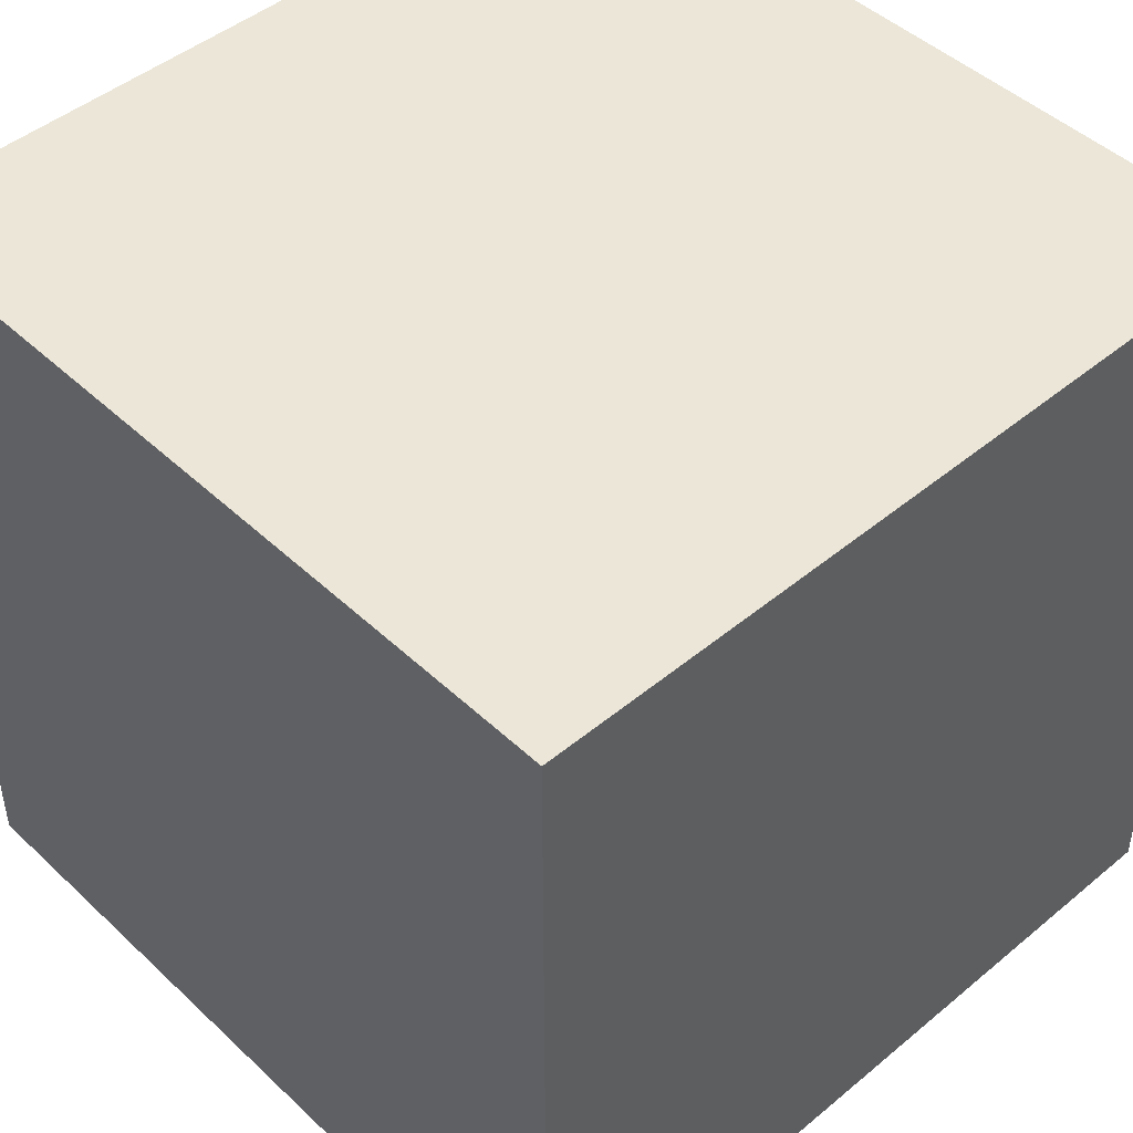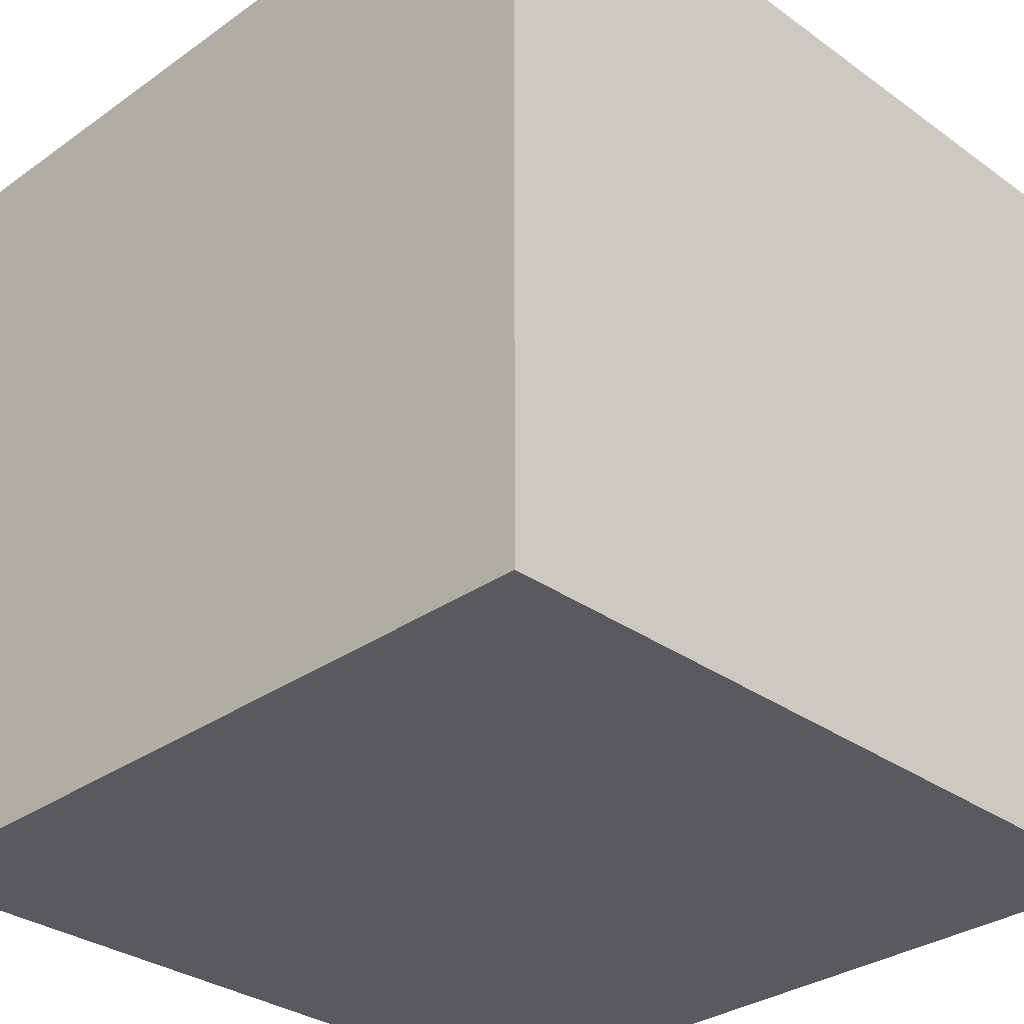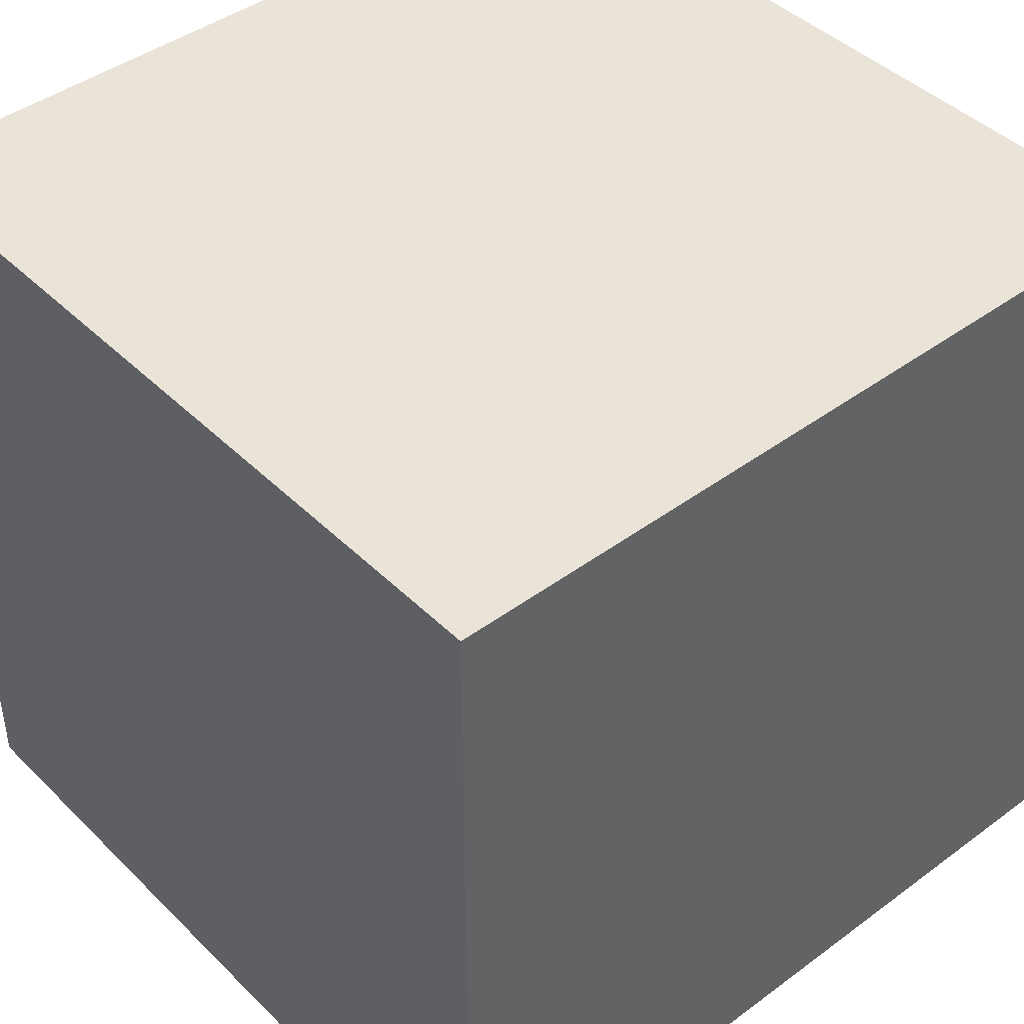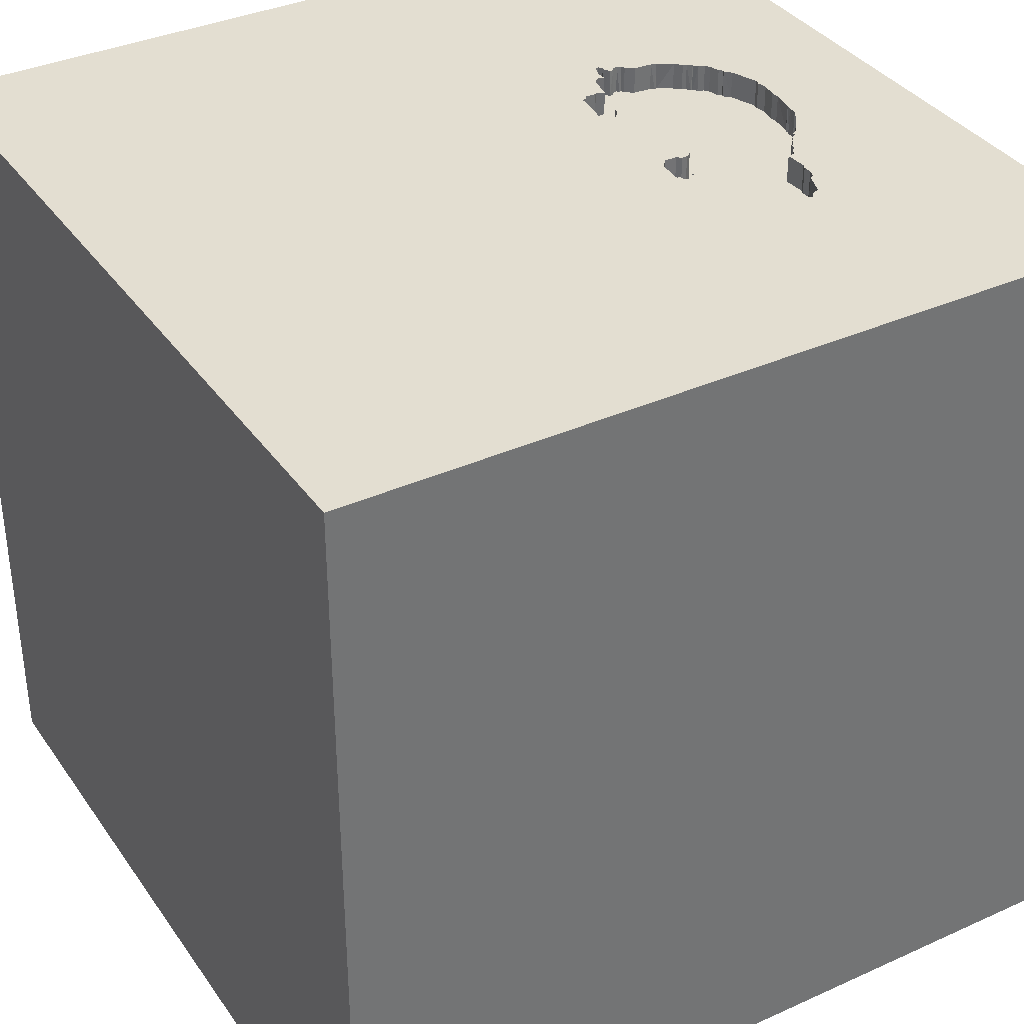
<metadata>
{"format":"obj","ext":"obj","renderer":"f3d","projection":"perspective","resolution":1024,"background":"white","views":[{"elev":46.6,"azim":-43.3,"up":"+Z"},{"elev":-31.7,"azim":-135.2,"up":"+Y"},{"elev":43.4,"azim":-41.1,"up":"+Z"},{"elev":36.2,"azim":59.5,"up":"+Y"}]}
</metadata>
<code>
o turtle_127
v -0.3495 1.5 -0.5606
v -0.3495 1.4 -0.5606
v 0.2156 1.5 -0.5371
v 0.2781 1.5 -0.5189
v 0.4279 1.5 -0.8822
v 0.4329 1.4 -0.8831
v 0.7211 1.5 -0.6718
v 0.7211 1.4 -0.6718
v 0.728 1.5 -0.7481
v -0.3731 1.5 -0.8118
v 0.3665 1.5 -0.9193
v -0.3297 1.5 -0.5582
v -0.3237 1.4 -0.5551
v 0.2647 1.5 -0.5027
v 0.1521 1.5 -1.053
v 0.1521 1.4 -1.053
v 0.4154 1.5 -0.4608
v 0.4154 1.4 -0.4608
v -0.269 1.5 -0.5464
v -0.4205 1.5 -0.6938
v -0.4205 1.4 -0.6938
v -0.269 1.4 -0.5464
v 0.6088 1.5 -0.8348
v 0.01701 1.5 -0.5402
v -0.2625 1.5 -0.9758
v -0.2625 1.4 -0.9758
v 0.4104 1.5 -0.4408
v 0.4104 1.4 -0.4408
v 0.3166 1.5 -0.9742
v -0.2074 1.5 -0.9994
v -0.2074 1.4 -0.9994
v -0.4515 1.5 -0.621
v -0.4515 1.4 -0.621
v 0.3807 1.5 -0.9149
v 0.3807 1.4 -0.9149
v -0.4117 1.5 -0.7067
v -0.4109 1.4 -0.7016
v 1.5 1.5 1.5
v 1.5 -1.5 -1.5
v 0.298 1.5 -0.4291
v 0.2083 1.5 -1.198
v 1.5 1.5 -1.5
v -0.3639 1.5 -0.8293
v -0.06843 1.5 -1.07
v -0.04847 1.5 -1.065
v -0.04847 1.4 -1.065
v -0.3058 1.5 -0.9247
v -0.3058 1.4 -0.9247
v 0.3405 1.5 -0.9512
v 0.3405 1.4 -0.9512
v 0.3867 1.5 -0.4374
v 0.3867 1.4 -0.4374
v -0.376 1.5 -0.5868
v -0.376 1.4 -0.5868
v 0.4551 1.5 -0.8428
v 0.4551 1.4 -0.8428
v 0.3943 1.5 -0.6239
v -0.0912 1.5 -0.4841
v 0.2294 1.5 -1.036
v 0.4517 1.5 -0.8666
v 0.4517 1.4 -0.8666
v 1.5 -1.5 1.5
v -0.09162 1.5 -0.452
v -0.2604 1.5 -1.302
v -0.1183 1.5 -0.5045
v -0.1288 1.5 -0.4324
v -0.09977 1.5 -0.5452
v -0.2758 1.5 -0.5091
v -0.4291 1.5 -0.6391
v -0.4291 1.4 -0.6391
v 0.3529 1.5 -0.9295
v 0.2639 1.5 -0.5593
v 0.264 1.4 -0.5602
v 0.5355 1.5 -0.6394
v -0.1888 1.5 -1.009
v -0.1888 1.4 -1.009
v 0.3889 1.5 -0.4869
v 0.3889 1.4 -0.4869
v 0.441 1.5 -0.6512
v 0.3338 1.5 -0.4288
v -0.281 1.5 -0.5155
v -0.281 1.4 -0.5155
v -0.2465 1.5 -0.9888
v 0.6984 1.5 -0.7912
v 0.6984 1.4 -0.7912
v 0.3837 1.5 -0.5781
v 0.3837 1.4 -0.5781
v 0.6854 1.5 -0.6375
v 0.6854 1.4 -0.6375
v 0.1671 1.5 -1.053
v -0.2873 1.4 -0.9345
v -0.08519 1.5 -0.542
v -0.08519 1.4 -0.542
v -0.2659 1.5 -0.4642
v 0.4018 1.5 -0.4709
v 0.4018 1.4 -0.4709
v -0.3772 1.5 -0.7449
v -0.3772 1.4 -0.7449
v -0.2707 1.5 -0.9533
v -0.1788 1.5 -0.4421
v -0.1771 1.4 -0.4462
v 0.4334 1.5 -0.6344
v 0.3665 1.4 -0.9193
v 0.07849 1.5 -0.5349
v 0.4027 1.5 -0.6201
v 0.5267 1.5 -0.6306
v 0.6004 1.4 -0.8336
v -0.3102 1.5 -0.9106
v 0.4136 1.5 -0.8939
v 0.01701 1.4 -0.5402
v -0.4064 1.5 -0.6046
v -0.4064 1.4 -0.6046
v 0.3771 1.5 -0.5993
v 0.3771 1.4 -0.5993
v -0.2465 1.4 -0.9888
v -0.1054 1.5 -0.4957
v -0.1106 1.4 -0.4949
v -0.4023 1.5 -0.6543
v -0.4005 1.4 -0.6541
v 0.7277 1.4 -0.7479
v 0.581 1.5 -0.8444
v -1.5 -1.5 -1.5
v -1.5 1.5 1.5
v -1.5 1.5 -1.5
v -1.5 -1.5 1.5
v -0.1672 1.5 -1.032
v -0.1288 1.4 -0.4324
v 0.5515 1.5 -0.8416
v 0.5515 1.4 -0.8416
v -0.1972 1.5 -1.013
v -0.2587 1.5 -0.4488
v -0.2587 1.4 -0.4488
v 0.3753 1.5 -0.4971
v 0.3753 1.4 -0.4971
v 0.329 1.5 -0.9524
v 0.000245 1.5 -0.5477
v 0.6166 1.5 -0.8202
v -0.3347 1.4 -0.562
v 0.1412 1.4 -1.06
v 0.581 1.4 -0.8444
v -0.3102 1.4 -0.9106
v 0.5347 1.5 -0.8492
v -0.371 1.5 -0.6068
v -0.371 1.4 -0.6068
v 0.402 1.5 -0.8951
v 0.402 1.4 -0.8951
v -0.4165 1.5 -0.6759
v 0.3443 1.4 -0.4243
v -0.01253 1.5 -1.073
v -0.06843 1.4 -1.07
v -0.1026 1.4 -0.5438
v -0.131 1.5 -0.4628
v -0.13 1.4 -0.4637
v 0.3166 1.4 -0.9742
v 0.3529 1.4 -0.9295
v -0.4007 1.5 -0.7152
v -0.363 1.4 -0.8253
v 0.2042 1.5 -1.047
v 0.2773 1.5 -0.5395
v 0.2773 1.4 -0.5395
v 0.3887 1.5 -0.4284
v 0.5337 1.4 -0.6416
v 0.2631 1.5 -0.459
v 0.04216 1.5 -1.064
v 0.0717 1.5 -1.067
v -0.1809 1.4 -0.4378
v -0.3688 1.5 -0.5714
v -0.0912 1.4 -0.4841
v -0.2758 1.4 -0.5091
v 0.2647 1.4 -0.5027
v -0.1441 1.5 -0.5101
v -0.1441 1.4 -0.5101
v 0.4334 1.4 -0.6344
v 0.000245 1.4 -0.5477
v 0.1695 1.4 -1.051
v 0.3821 1.5 -0.6193
v 0.3821 1.4 -0.6193
v 0.2631 1.4 -0.459
v -0.1603 1.5 -0.5234
v -0.1603 1.4 -0.5234
v 0.6166 1.4 -0.8202
v 0.7076 1.5 -0.7669
v 0.7076 1.4 -0.7669
v -0.3332 1.5 -0.8866
v -0.3332 1.4 -0.8866
v -0.09617 1.4 -0.549
v -0.1183 1.4 -0.5045
v -0.2883 1.5 -0.939
v -0.2893 1.4 -0.9435
v 0.2781 1.4 -0.5189
v 0.5267 1.4 -0.6306
v 0.6094 1.4 -0.8356
v -0.1016 1.4 -0.4969
v -0.4375 1.5 -0.6429
v -0.4375 1.4 -0.6429
v -0.1972 1.4 -1.013
v -0.3731 1.4 -0.8118
v 0.5347 1.4 -0.8492
v -0.4503 1.5 -0.6325
v -0.4503 1.4 -0.6325
v -0.2659 1.4 -0.4642
v 0.3765 1.5 -0.4238
v 0.111 1.5 -0.5287
v 0.1094 1.4 -0.5307
v -0.4007 1.4 -0.7152
v 0.1654 1.5 -0.5283
v 0.1617 1.4 -0.5251
v -0.09959 1.5 -0.4879
v -0.4055 1.5 -0.6689
v -0.09959 1.4 -0.4879
v -0.01253 1.4 -1.073
v 0.424 1.4 -0.8811
v 0.1713 1.4 -0.5329
v -0.4129 1.4 -0.7106
v 0.329 1.4 -0.9524
v 0.3943 1.4 -0.6239
v 0.3979 1.5 -0.4889
v 0.3979 1.4 -0.4889
v -0.4055 1.4 -0.6689
v 0.388 1.4 -0.4266
v -0.4165 1.4 -0.6759
v -0.09162 1.4 -0.452
v -0.3649 1.4 -0.8343
v 0.4136 1.4 -0.8939
v -0.2794 1.5 -0.4744
v -0.2794 1.4 -0.4744
v 0.08069 1.4 -0.5335
v 0.3645 1.5 -0.9283
v 0.3645 1.4 -0.9283
v -0.167 1.4 -1.032
v 0.2156 1.4 -0.5371
v -0.3688 1.4 -0.5714
v 0.2204 1.5 -1.034
v 0.2204 1.4 -1.034
v -0.1295 1.5 -0.5378
v -0.1295 1.4 -0.5378
v 0.2294 1.4 -1.036
v 0.5446 1.4 -0.6346
v 0.06971 1.4 -0.5405
v 0.2042 1.4 -1.047
v -0.2707 1.4 -0.9533
v -0.1585 1.5 -0.5408
v -0.1585 1.4 -0.5408
v 0.298 1.4 -0.4291
v -0.1199 1.5 -0.5456
v -0.1199 1.4 -0.5456
v 0.3276 1.4 -0.4318
v 0.441 1.4 -0.6512
v 0.04216 1.4 -1.064
v 0.4027 1.4 -0.6201
v 0.1643 1.4 -1.057
v 0.0717 1.4 -1.067
f 122 62 125
f 125 124 122
f 123 124 125
f 62 38 125
f 38 123 125
f 122 39 62
f 42 39 122
f 66 123 38
f 40 66 38
f 203 66 40
f 100 123 66
f 66 63 152
f 203 40 163
f 14 4 203
f 203 163 14
f 106 133 77
f 80 40 38
f 106 77 217
f 202 80 38
f 106 217 95
f 161 202 38
f 106 95 17
f 27 51 161
f 106 17 27
f 27 161 38
f 38 106 27
f 203 65 116
f 63 66 203
f 58 63 203
f 203 116 208
f 203 208 58
f 123 100 131
f 225 68 81
f 225 81 123
f 131 94 225
f 123 131 225
f 42 122 124
f 159 72 3
f 4 159 3
f 206 203 4
f 4 3 206
f 102 105 86
f 86 133 106
f 106 79 102
f 102 86 106
f 136 92 65
f 65 203 104
f 24 136 65
f 65 104 24
f 111 32 123
f 123 81 12
f 53 143 111
f 53 111 123
f 167 53 123
f 123 12 1
f 1 167 123
f 113 86 105
f 57 176 113
f 105 57 113
f 106 88 74
f 65 92 67
f 179 171 65
f 12 81 19
f 36 156 124
f 124 123 32
f 194 69 118
f 124 32 199
f 194 118 209
f 124 199 194
f 20 36 124
f 194 209 147
f 147 20 124
f 124 194 147
f 38 9 7
f 88 106 38
f 7 88 38
f 67 245 235
f 179 65 67
f 235 242 179
f 179 67 235
f 156 97 10
f 124 156 10
f 184 108 124
f 124 10 43
f 124 43 184
f 124 108 47
f 124 47 188
f 42 9 38
f 42 137 84
f 84 182 9
f 42 84 9
f 126 44 64
f 124 188 99
f 124 99 25
f 75 126 64
f 64 124 25
f 83 30 130
f 64 25 83
f 130 75 64
f 64 83 130
f 23 137 42
f 121 23 42
f 142 128 121
f 42 142 121
f 164 41 64
f 44 45 149
f 149 164 64
f 64 44 149
f 142 42 60
f 60 55 142
f 41 164 165
f 5 60 42
f 42 71 228
f 109 5 42
f 34 145 109
f 228 11 34
f 109 42 228
f 228 34 109
f 41 165 15
f 90 158 41
f 41 15 90
f 49 71 42
f 135 49 42
f 59 29 41
f 41 158 233
f 41 233 59
f 42 64 41
f 135 42 41
f 29 135 41
f 42 124 64
f 42 62 39
f 42 38 62
f 200 70 195
f 70 200 33
f 194 199 200
f 200 195 194
f 69 194 195
f 195 70 69
f 33 112 70
f 33 200 32
f 199 32 200
f 112 33 32
f 32 111 112
f 112 119 70
f 118 69 70
f 70 119 118
f 119 112 144
f 111 143 144
f 144 112 111
f 98 119 144
f 143 53 144
f 98 205 119
f 144 22 98
f 54 144 53
f 205 98 156
f 219 119 205
f 138 22 144
f 22 243 98
f 209 118 119
f 119 219 209
f 232 144 54
f 53 167 54
f 97 156 98
f 37 219 205
f 13 22 138
f 144 2 138
f 22 180 243
f 243 157 98
f 144 232 2
f 232 54 167
f 10 97 98
f 98 197 10
f 156 36 214
f 214 205 156
f 219 37 221
f 214 37 205
f 22 13 19
f 13 138 12
f 1 12 138
f 138 2 1
f 22 169 180
f 179 242 243
f 243 180 179
f 157 243 246
f 98 157 197
f 219 221 209
f 2 232 1
f 167 1 232
f 21 221 37
f 37 214 36
f 12 19 13
f 82 169 22
f 201 180 169
f 242 235 243
f 141 157 246
f 236 246 243
f 197 157 10
f 147 209 221
f 221 21 147
f 21 37 20
f 36 20 37
f 82 22 19
f 19 81 82
f 81 68 169
f 169 82 81
f 201 101 180
f 201 169 226
f 180 172 171
f 171 179 180
f 236 243 235
f 157 141 185
f 186 141 246
f 235 245 246
f 246 236 235
f 43 10 157
f 20 147 21
f 101 201 132
f 172 180 101
f 201 226 94
f 68 225 226
f 226 169 68
f 157 185 223
f 108 184 185
f 185 141 108
f 91 141 186
f 151 186 246
f 245 67 246
f 157 223 43
f 166 101 132
f 94 131 132
f 132 201 94
f 101 153 172
f 225 94 226
f 65 171 172
f 172 187 65
f 184 43 223
f 223 185 184
f 48 141 91
f 186 241 91
f 186 151 67
f 151 246 67
f 101 166 100
f 166 132 131
f 131 100 166
f 153 101 127
f 187 172 153
f 141 48 108
f 48 91 47
f 31 241 186
f 241 189 91
f 67 92 186
f 100 66 101
f 153 127 152
f 127 101 66
f 187 117 65
f 47 108 48
f 188 47 91
f 115 241 31
f 76 31 186
f 99 188 189
f 189 241 99
f 91 189 188
f 93 186 92
f 66 152 127
f 117 187 153
f 116 65 117
f 115 26 241
f 115 31 83
f 31 76 196
f 76 186 174
f 93 174 186
f 92 136 93
f 117 153 210
f 152 63 153
f 117 193 116
f 83 25 26
f 26 115 83
f 25 99 241
f 241 26 25
f 30 83 31
f 130 30 31
f 31 196 130
f 196 76 130
f 46 76 174
f 174 93 136
f 193 117 210
f 210 153 168
f 222 153 63
f 75 130 76
f 230 76 46
f 46 174 249
f 208 116 193
f 193 210 208
f 210 168 208
f 222 168 153
f 63 58 222
f 76 230 75
f 150 230 46
f 211 46 249
f 174 239 249
f 136 24 110
f 110 174 136
f 58 208 168
f 168 222 58
f 126 75 230
f 44 126 230
f 230 150 44
f 45 44 150
f 150 46 45
f 149 45 46
f 46 211 149
f 164 149 211
f 211 249 164
f 239 174 110
f 249 239 16
f 24 104 239
f 239 110 24
f 249 16 252
f 16 239 234
f 165 164 249
f 249 252 165
f 139 252 16
f 175 16 234
f 234 239 215
f 227 239 104
f 252 139 165
f 139 16 15
f 251 16 175
f 240 175 234
f 154 234 215
f 204 215 239
f 204 239 227
f 15 165 139
f 16 251 15
f 251 175 90
f 175 240 90
f 240 234 158
f 237 234 154
f 154 215 29
f 204 73 215
f 204 227 104
f 104 203 204
f 90 15 251
f 158 90 240
f 233 158 234
f 59 233 234
f 234 237 59
f 237 154 59
f 135 29 215
f 29 59 154
f 213 73 204
f 215 73 155
f 49 135 215
f 215 50 49
f 213 231 73
f 207 213 204
f 50 215 155
f 155 73 177
f 231 213 3
f 3 72 73
f 73 231 3
f 213 207 206
f 71 49 50
f 50 155 71
f 155 177 103
f 206 3 213
f 203 206 207
f 207 204 203
f 229 155 103
f 146 103 177
f 73 114 177
f 155 229 71
f 11 228 229
f 229 103 11
f 35 103 146
f 146 177 56
f 114 73 160
f 113 176 177
f 177 114 113
f 72 159 73
f 228 71 229
f 34 11 103
f 103 35 34
f 35 146 34
f 212 146 56
f 177 216 56
f 87 114 160
f 160 73 159
f 176 57 177
f 145 34 146
f 224 146 212
f 212 56 61
f 216 177 57
f 216 248 56
f 114 87 86
f 86 113 114
f 160 134 87
f 159 4 160
f 146 224 145
f 224 212 109
f 61 6 212
f 61 56 60
f 248 216 173
f 56 248 162
f 134 160 190
f 133 86 87
f 87 134 133
f 190 160 4
f 109 145 224
f 5 109 212
f 60 5 6
f 6 61 60
f 212 6 5
f 55 60 56
f 57 105 250
f 250 216 57
f 248 173 102
f 102 79 248
f 216 250 173
f 56 162 129
f 162 248 191
f 190 247 134
f 4 14 190
f 142 55 56
f 56 198 142
f 79 106 248
f 173 250 105
f 105 102 173
f 198 56 129
f 162 181 129
f 106 74 162
f 162 191 106
f 191 248 106
f 190 170 247
f 247 148 134
f 77 133 134
f 134 78 77
f 170 190 14
f 198 129 142
f 162 238 181
f 181 107 129
f 178 247 170
f 148 247 80
f 148 52 134
f 52 78 134
f 14 163 170
f 128 142 129
f 238 162 74
f 89 181 238
f 181 192 107
f 129 107 140
f 247 178 244
f 178 170 163
f 80 202 148
f 52 148 220
f 78 218 77
f 96 78 52
f 129 140 128
f 74 88 238
f 183 181 89
f 89 238 88
f 192 181 23
f 107 192 23
f 140 107 121
f 40 80 247
f 247 244 40
f 163 40 244
f 244 178 163
f 220 148 202
f 217 77 218
f 218 78 96
f 96 52 28
f 121 128 140
f 181 183 85
f 183 89 8
f 88 7 89
f 137 23 181
f 23 121 107
f 161 51 52
f 52 220 161
f 202 161 220
f 95 217 218
f 218 96 95
f 28 18 96
f 28 52 27
f 181 85 137
f 182 84 85
f 85 183 182
f 183 8 120
f 8 89 7
f 51 27 52
f 18 28 17
f 96 18 95
f 27 17 28
f 84 137 85
f 120 8 9
f 7 9 8
f 17 95 18
f 9 182 183
f 183 120 9

</code>
